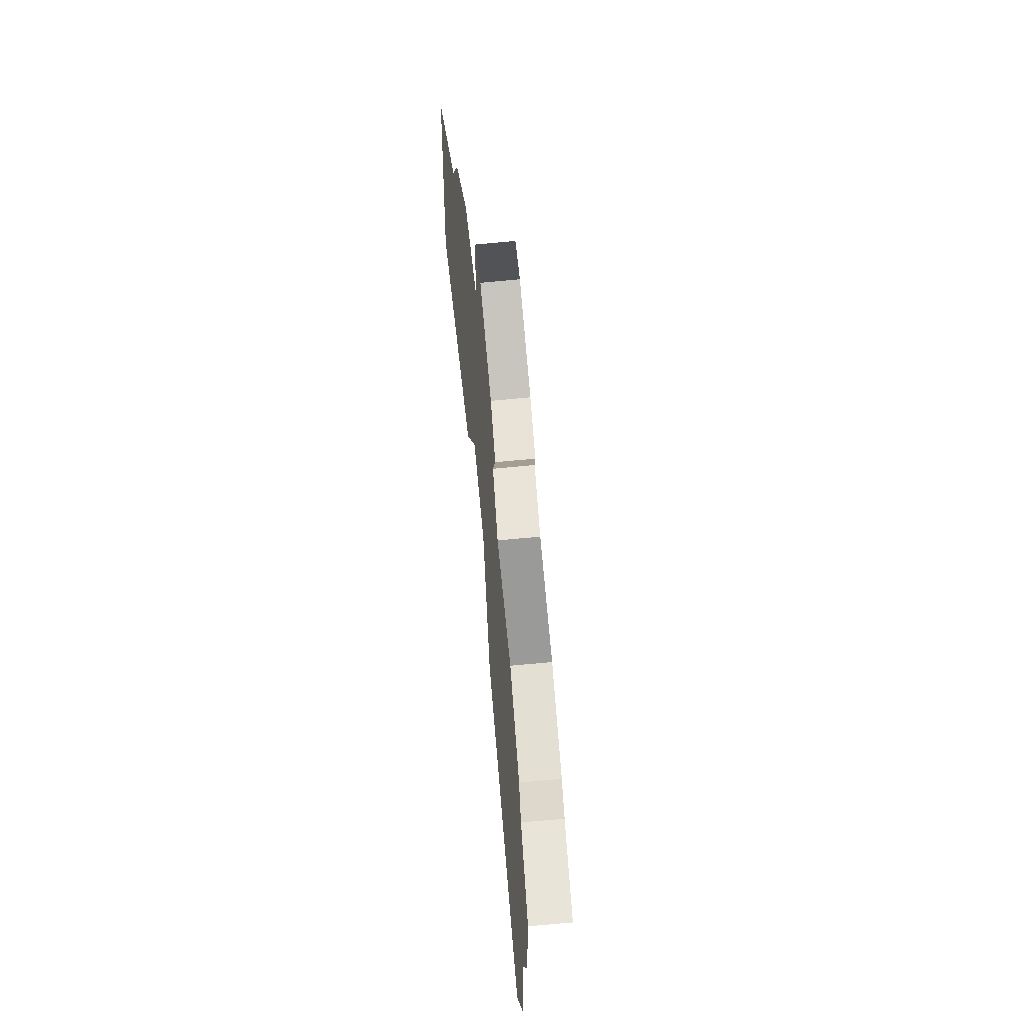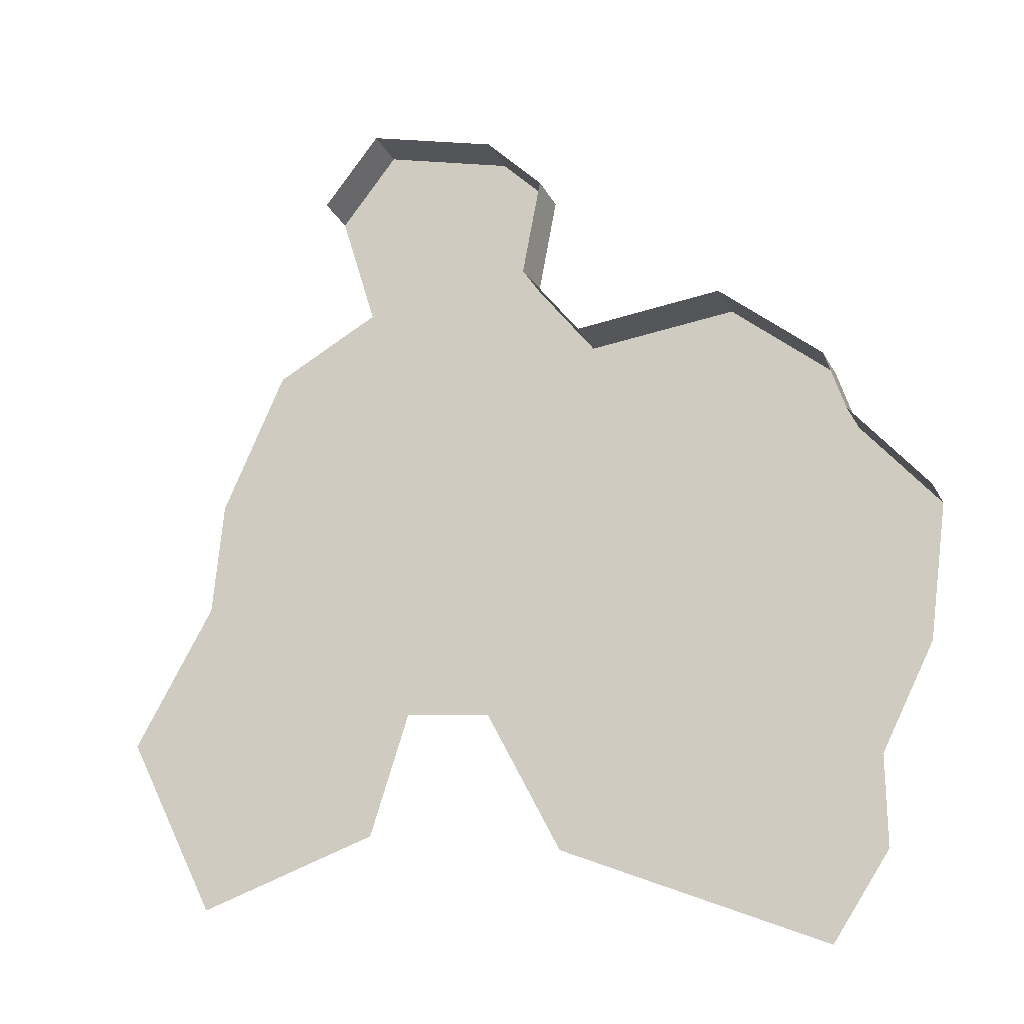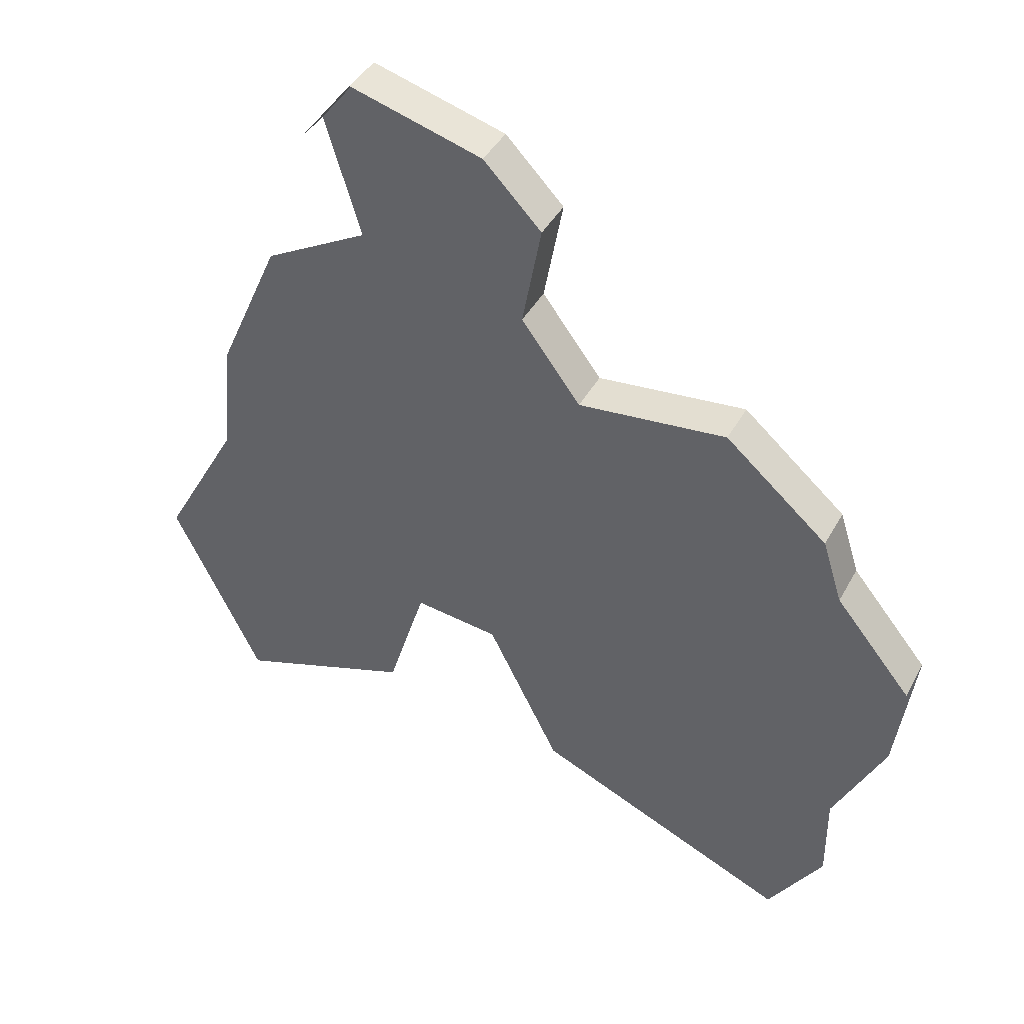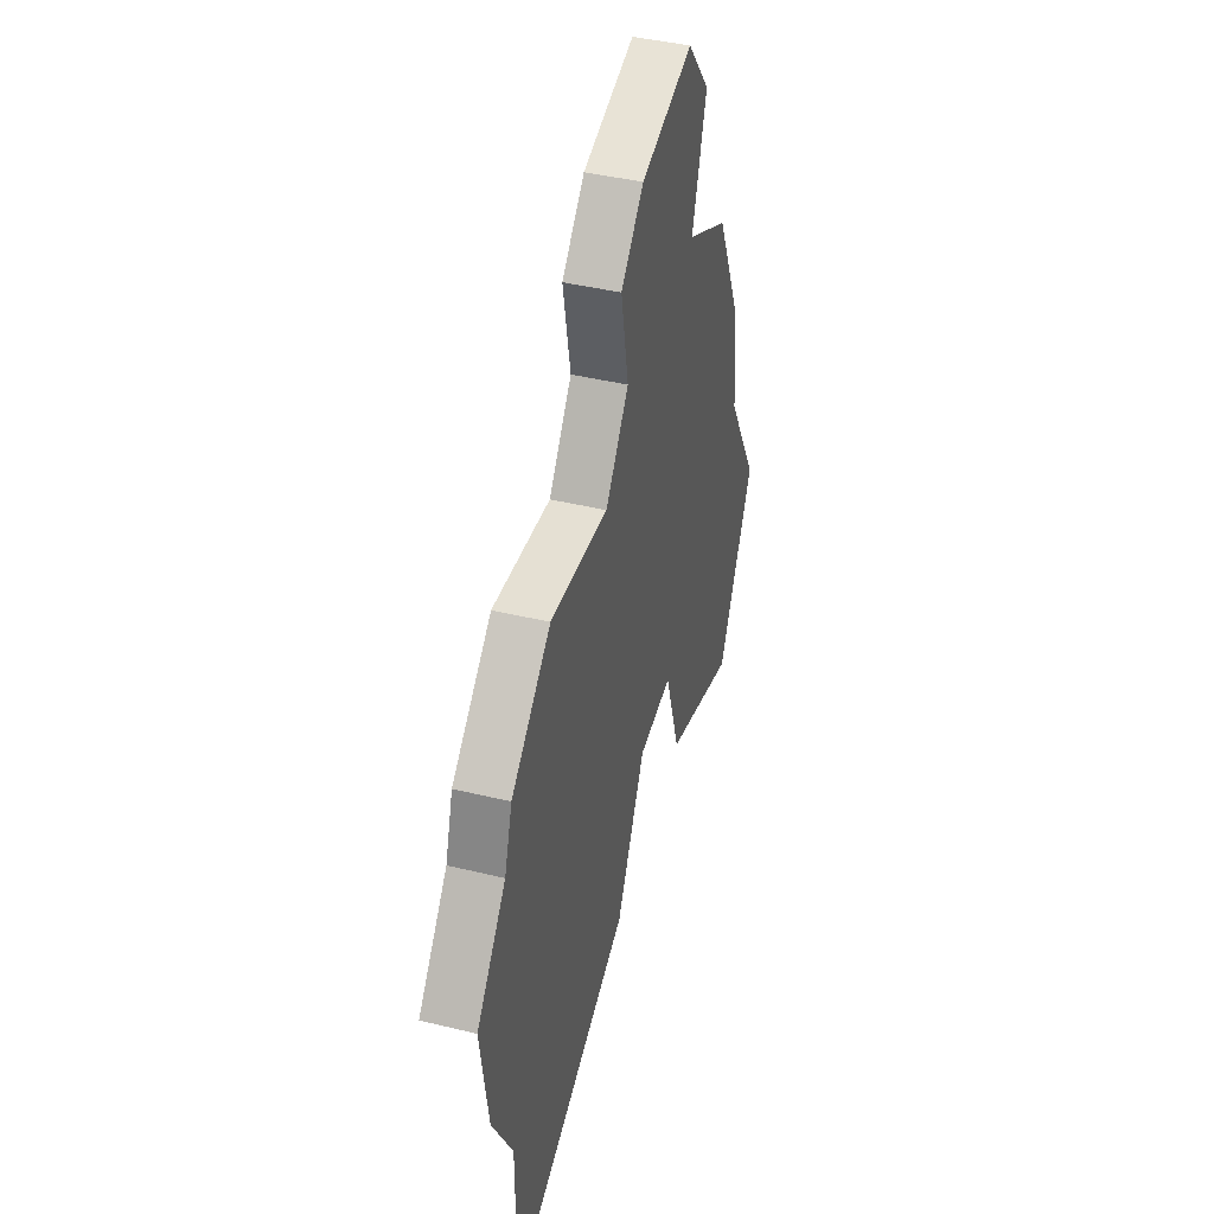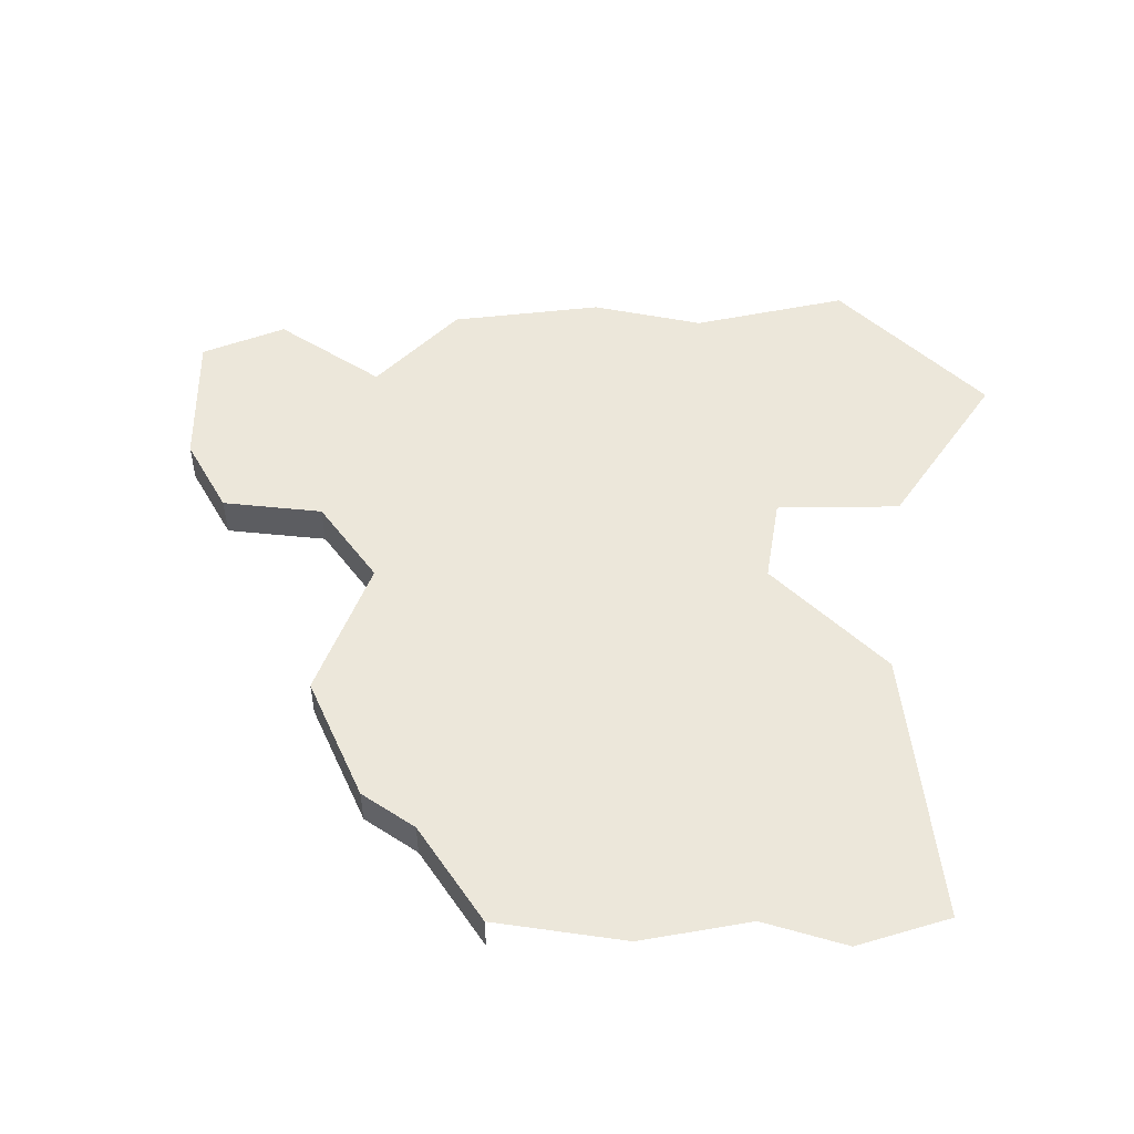
<metadata>
{"format":"obj","ext":"obj","renderer":"f3d","projection":"perspective","resolution":1024,"background":"white","views":[{"elev":-74.2,"azim":-84.7,"up":"+Z"},{"elev":-23.9,"azim":21.8,"up":"+Z"},{"elev":40.5,"azim":26.0,"up":"+Z"},{"elev":42.5,"azim":106.2,"up":"+Z"},{"elev":52.7,"azim":106.9,"up":"+Y"}]}
</metadata>
<code>
o province_146
v 3.622 0.006502 -0.3517
v 3.583 0.006502 -0.2729
v 3.678 0.006502 -0.02432
v 3.694 0.006502 -0.0768
v 3.648 0.006502 -0.1011
v 3.621 0.006502 -0.1624
v 3.617 0.006502 -0.2124
v 3.897 0.006502 -0.3917
v 3.753 0.006502 -0.2799
v 3.699 0.006502 -0.3272
v 3.716 0.006502 -0.275
v 3.785 0.006502 -0.3422
v 3.921 0.006502 -0.356
v 3.921 0.006502 -0.3175
v 3.944 0.006502 -0.2732
v 3.953 0.006502 -0.2147
v 3.92 0.006502 -0.1747
v 3.911 0.006502 -0.1476
v 3.867 0.006502 -0.1091
v 3.803 0.006502 -0.1148
v 3.777 0.006502 -0.08051
v 3.785 0.006502 -0.03654
v 3.76 0.006502 -0.01022
v 3.703 0.006502 0.006806
v 3.678 -0.0135 -0.02432
v 3.953 -0.0135 -0.2147
v 3.92 -0.0135 -0.1747
v 3.911 -0.0135 -0.1476
v 3.867 -0.0135 -0.1091
v 3.803 -0.0135 -0.1148
v 3.777 -0.0135 -0.08051
v 3.785 -0.0135 -0.03654
v 3.76 -0.0135 -0.01022
v 3.703 -0.0135 0.006806
f 11 6 20
f 17 26 16
f 18 27 17
f 19 28 18
f 20 29 19
f 21 30 20
f 22 31 21
f 23 32 22
f 24 33 23
f 3 34 24
f 3 24 23
f 23 22 21
f 20 19 18
f 3 23 4
f 23 21 4
f 20 18 17
f 21 20 4
f 6 5 4
f 20 17 9
f 17 16 15
f 9 17 15
f 15 14 9
f 14 13 8
f 8 12 14
f 12 9 14
f 11 10 2
f 10 1 2
f 11 2 7
f 9 11 20
f 4 20 6
f 7 6 11
f 17 27 26
f 18 28 27
f 19 29 28
f 20 30 29
f 21 31 30
f 22 32 31
f 23 33 32
f 24 34 33
f 3 25 34

</code>
